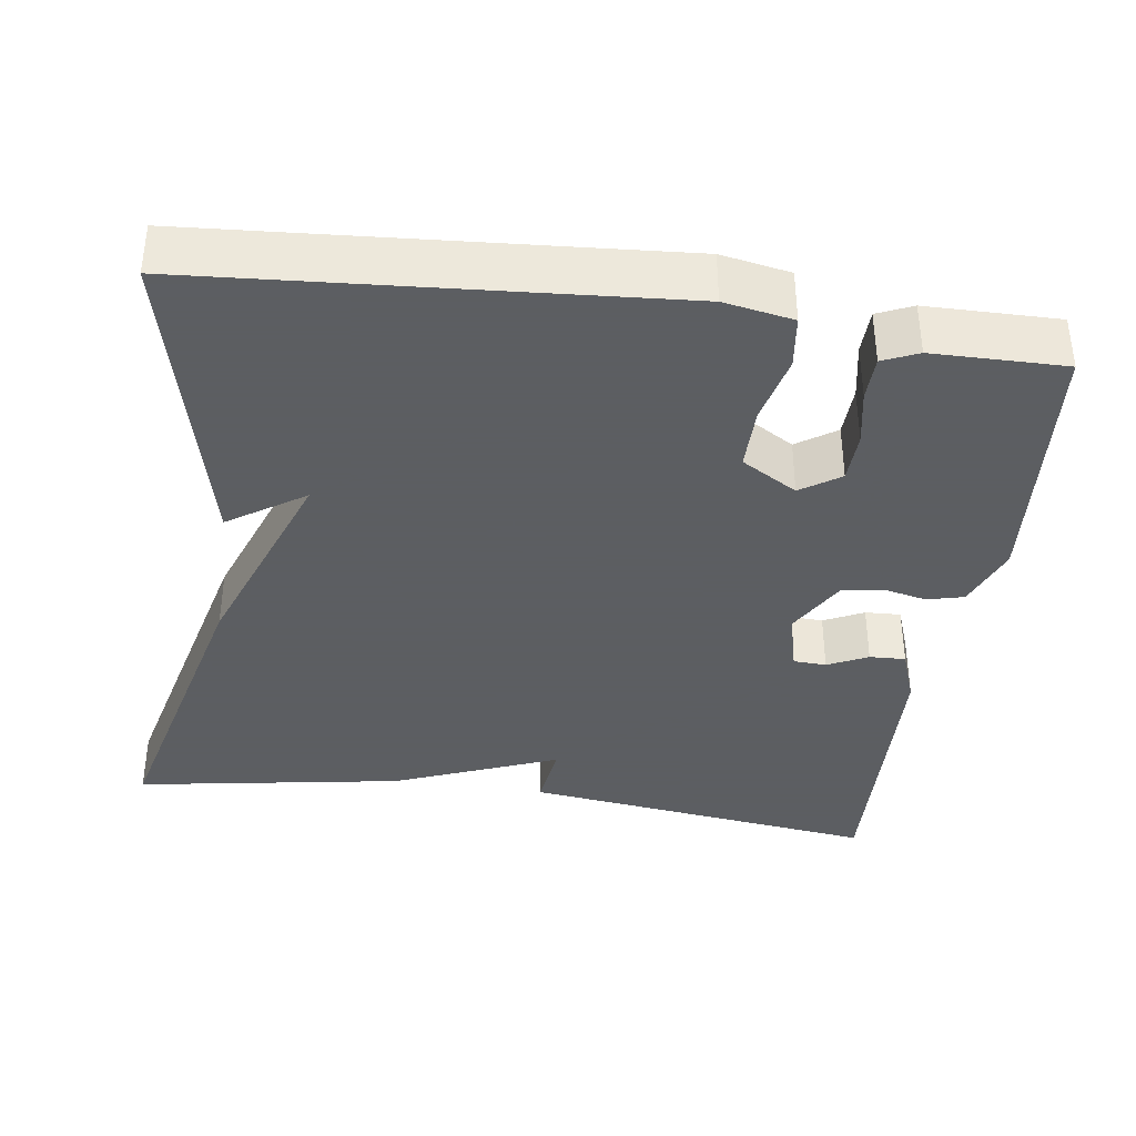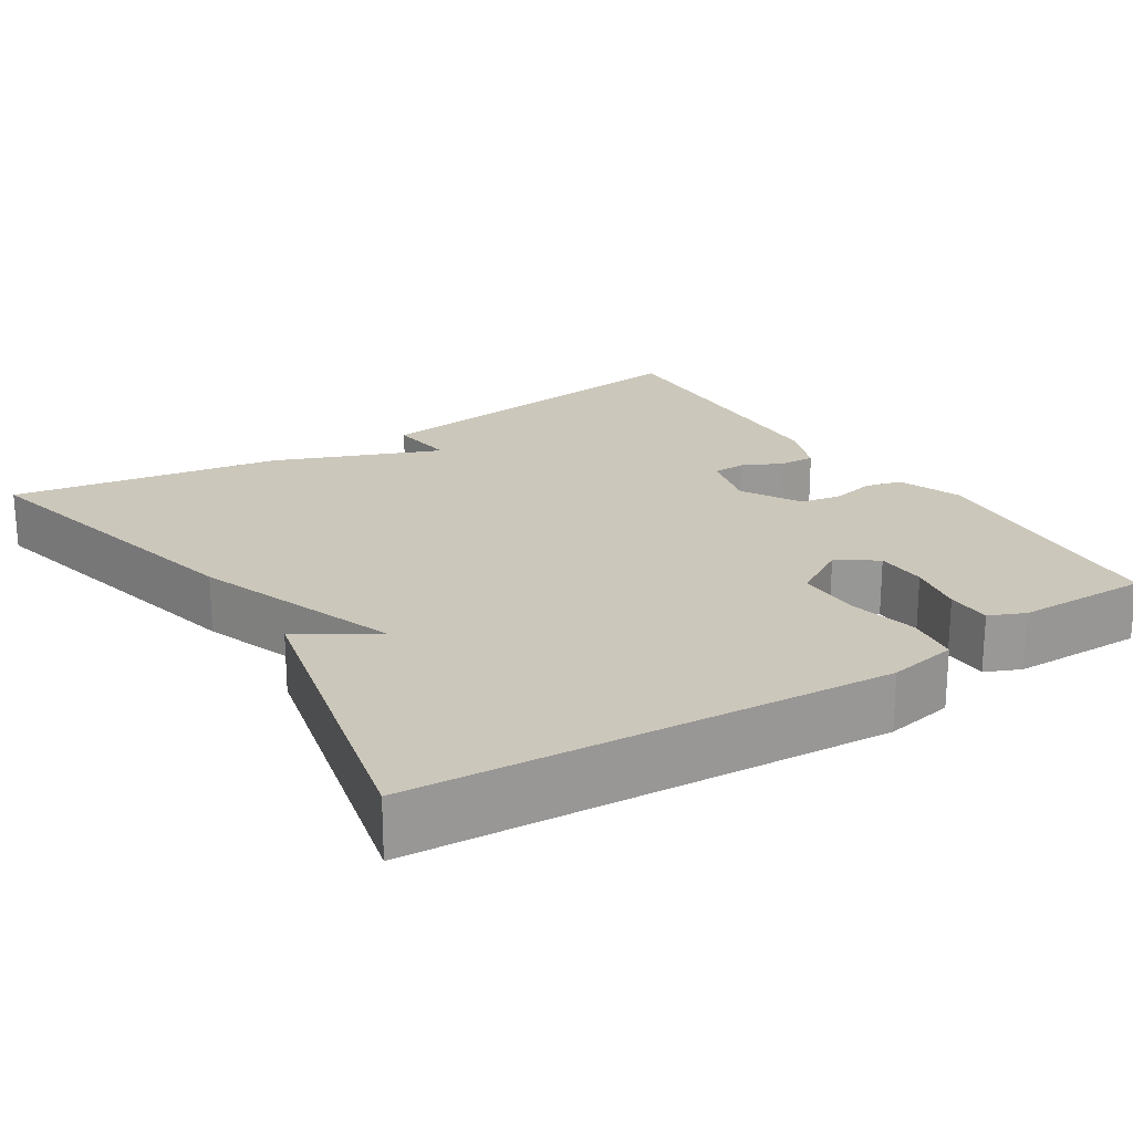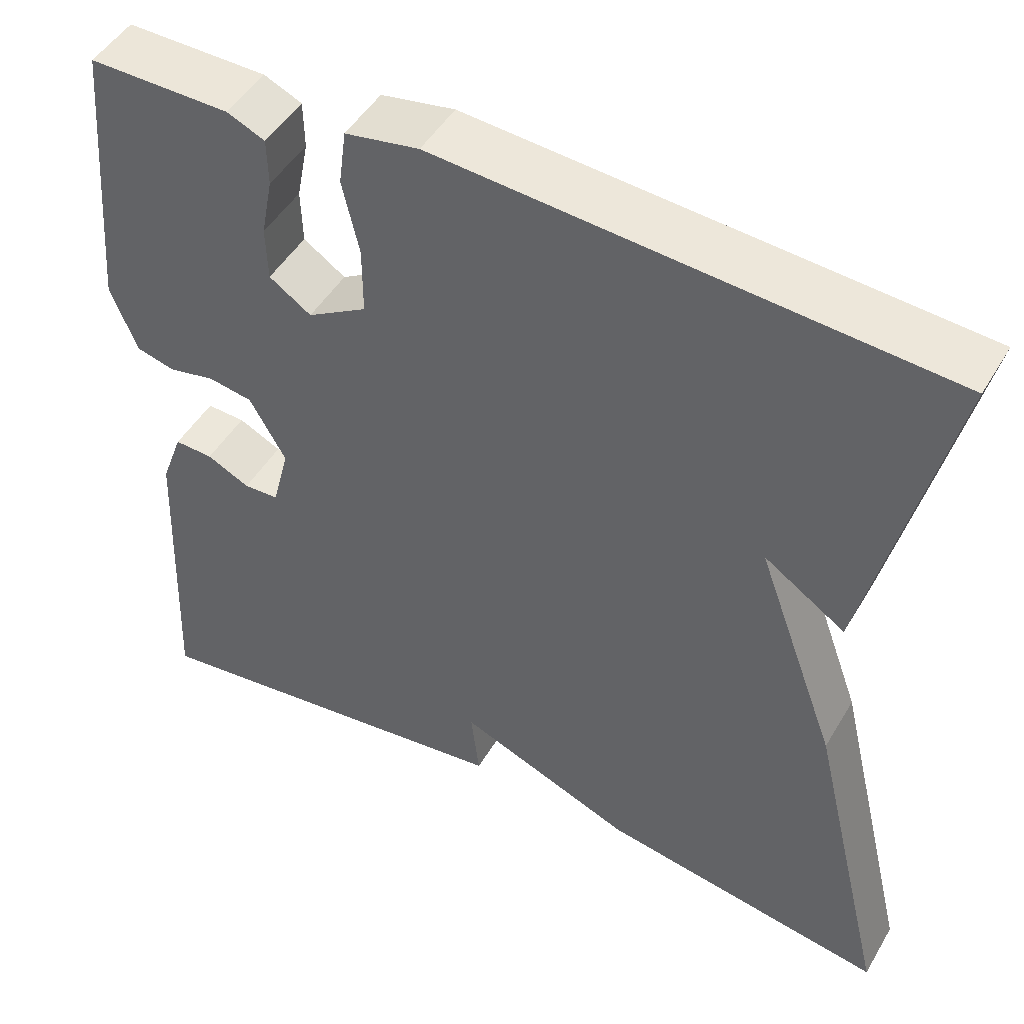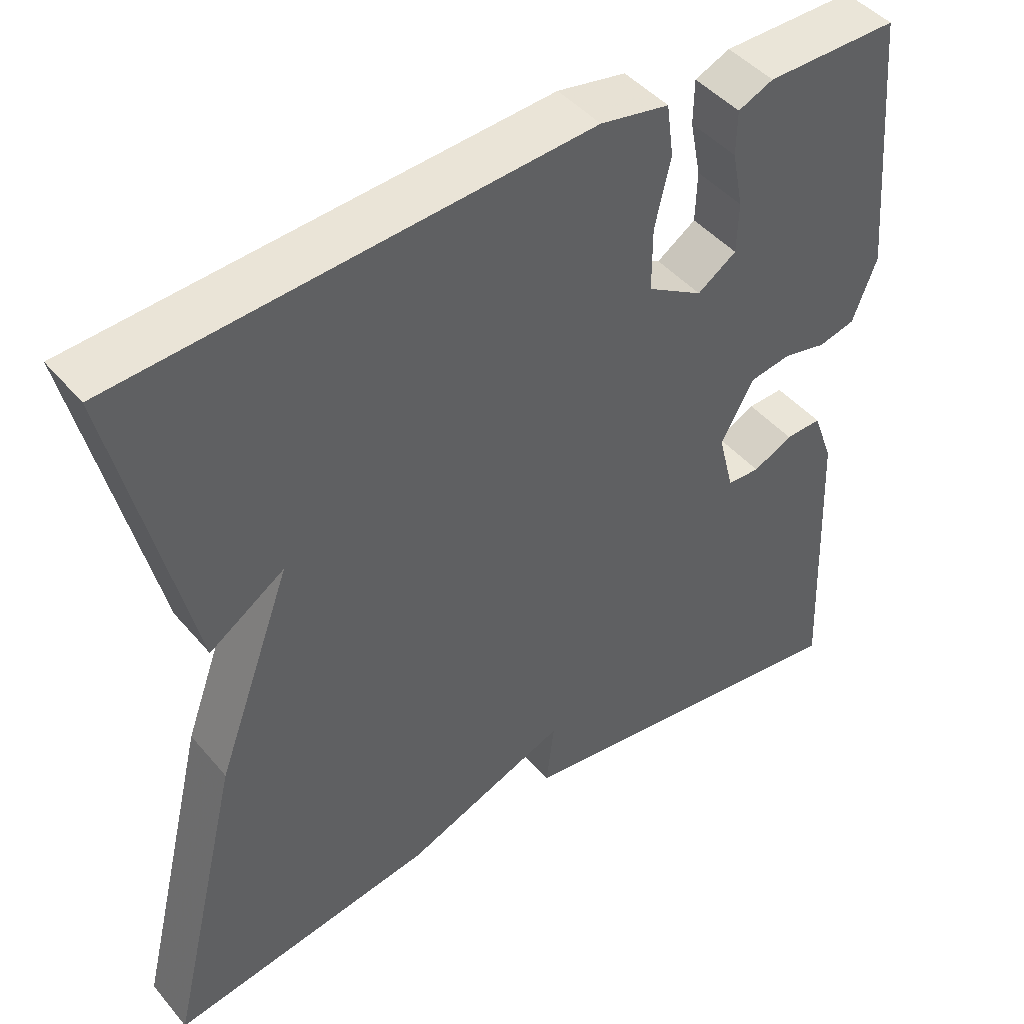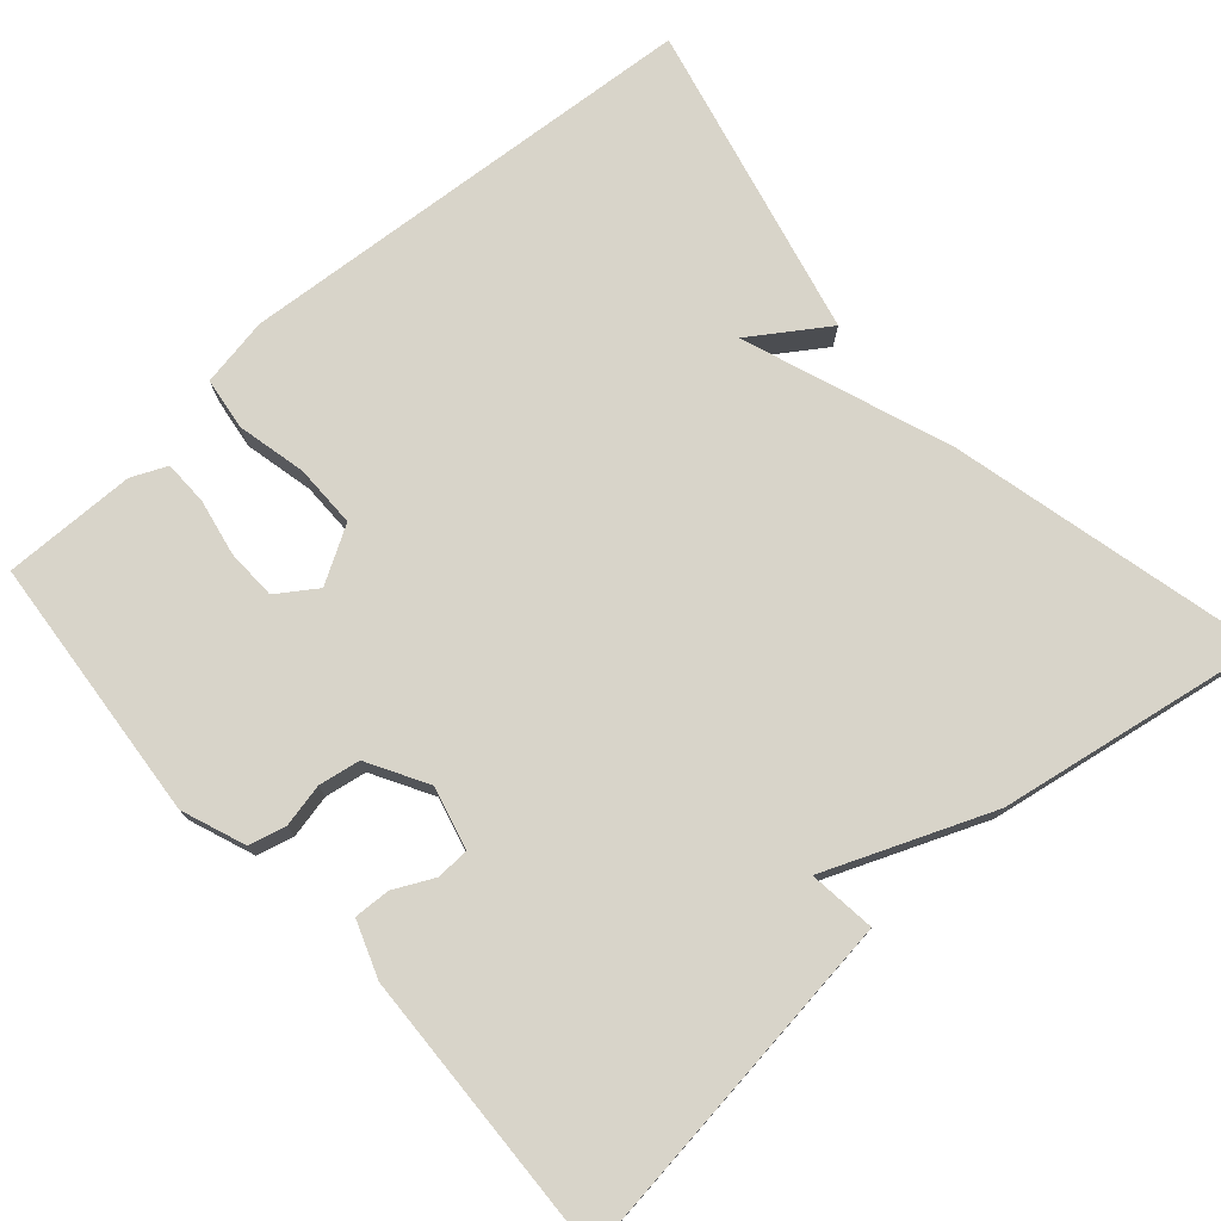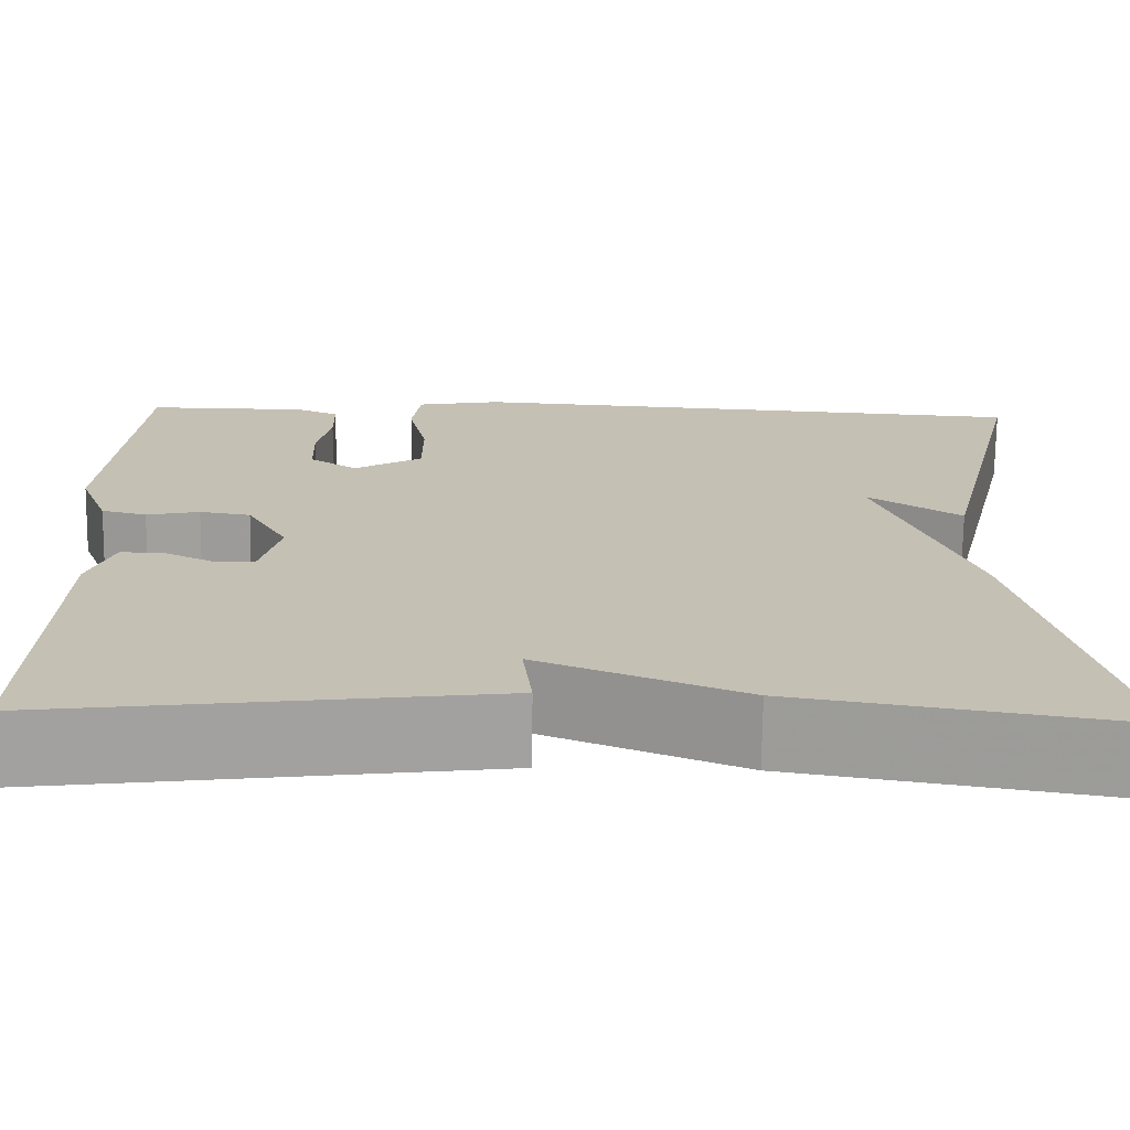
<metadata>
{"format":"obj","ext":"obj","renderer":"f3d","projection":"perspective","resolution":1024,"background":"white","views":[{"elev":-37.4,"azim":-8.2,"up":"+Y"},{"elev":21.7,"azim":-32.6,"up":"+Y"},{"elev":48.1,"azim":-150.6,"up":"+Z"},{"elev":44.9,"azim":-37.3,"up":"+Z"},{"elev":75.4,"azim":138.6,"up":"+Y"},{"elev":-71.9,"azim":179.3,"up":"+Z"}]}
</metadata>
<code>
v -0.5 0.07 -0.5
v -0.405 0.07 -0.103
v -0.308 0.07 0.162
v -0.405 0.07 0.097
v -0.5 0.07 0.5
v 0.099 0.07 0.544
v 0.187 0.07 0.528
v 0.196 0.07 0.461
v 0.176 0.07 0.373
v 0.176 0.07 0.292
v 0.247 0.07 0.25
v 0.297 0.07 0.284
v 0.299 0.07 0.349
v 0.285 0.07 0.421
v 0.286 0.07 0.478
v 0.331 0.07 0.498
v 0.5 0.07 0.5
v 0.529 0.07 0.16
v 0.498 0.07 0.079
v 0.451 0.07 0.067
v 0.396 0.07 0.079
v 0.343 0.07 0.07
v 0.3 0.07 -0.006
v 0.32 0.07 -0.085
v 0.362 0.07 -0.087
v 0.413 0.07 -0.062
v 0.459 0.07 -0.06
v 0.485 0.07 -0.131
v 0.5 0.07 -0.5
v 0.043 0.07 -0.442
v 0.053 0.07 -0.357
v -0.157 0.07 -0.442
v -0.5 0 -0.5
v -0.405 0 -0.103
v -0.308 0 0.162
v -0.405 0 0.097
v -0.5 0 0.5
v 0.099 0 0.544
v 0.187 0 0.528
v 0.196 0 0.461
v 0.176 0 0.373
v 0.176 0 0.292
v 0.247 0 0.25
v 0.297 0 0.284
v 0.299 0 0.349
v 0.285 0 0.421
v 0.286 0 0.478
v 0.331 0 0.498
v 0.5 0 0.5
v 0.529 0 0.16
v 0.498 0 0.079
v 0.451 0 0.067
v 0.396 0 0.079
v 0.343 0 0.07
v 0.3 0 -0.006
v 0.32 0 -0.085
v 0.362 0 -0.087
v 0.413 0 -0.062
v 0.459 0 -0.06
v 0.485 0 -0.131
v 0.5 0 -0.5
v 0.043 0 -0.442
v 0.053 0 -0.357
v -0.157 0 -0.442
f 1 2 3
f 32 1 3
f 31 32 3
f 29 30 31
f 28 29 31
f 27 28 31
f 26 27 31
f 25 26 31
f 24 25 31
f 23 24 31 3
f 22 23 3
f 21 22 3
f 19 20 21
f 18 19 21
f 17 18 21
f 16 17 21
f 15 16 21
f 14 15 21
f 13 14 21
f 12 13 21
f 11 12 21
f 10 11 21 3
f 9 10 3
f 8 9 3
f 7 8 3
f 5 6 7
f 4 5 7
f 3 4 7
f 35 34 33
f 35 33 64
f 35 64 63
f 63 62 61
f 63 61 60
f 63 60 59
f 63 59 58
f 63 58 57
f 63 57 56
f 35 63 56 55
f 35 55 54
f 35 54 53
f 53 52 51
f 53 51 50
f 53 50 49
f 53 49 48
f 53 48 47
f 53 47 46
f 53 46 45
f 53 45 44
f 53 44 43
f 35 53 43 42
f 35 42 41
f 35 41 40
f 35 40 39
f 39 38 37
f 39 37 36
f 39 36 35
f 1 33 34 2
f 2 34 35 3
f 3 35 36 4
f 4 36 37 5
f 5 37 38 6
f 6 38 39 7
f 7 39 40 8
f 8 40 41 9
f 9 41 42 10
f 10 42 43 11
f 11 43 44 12
f 12 44 45 13
f 13 45 46 14
f 14 46 47 15
f 15 47 48 16
f 16 48 49 17
f 17 49 50 18
f 18 50 51 19
f 19 51 52 20
f 20 52 53 21
f 21 53 54 22
f 22 54 55 23
f 23 55 56 24
f 24 56 57 25
f 25 57 58 26
f 26 58 59 27
f 27 59 60 28
f 28 60 61 29
f 29 61 62 30
f 30 62 63 31
f 31 63 64 32
f 32 64 33 1

</code>
